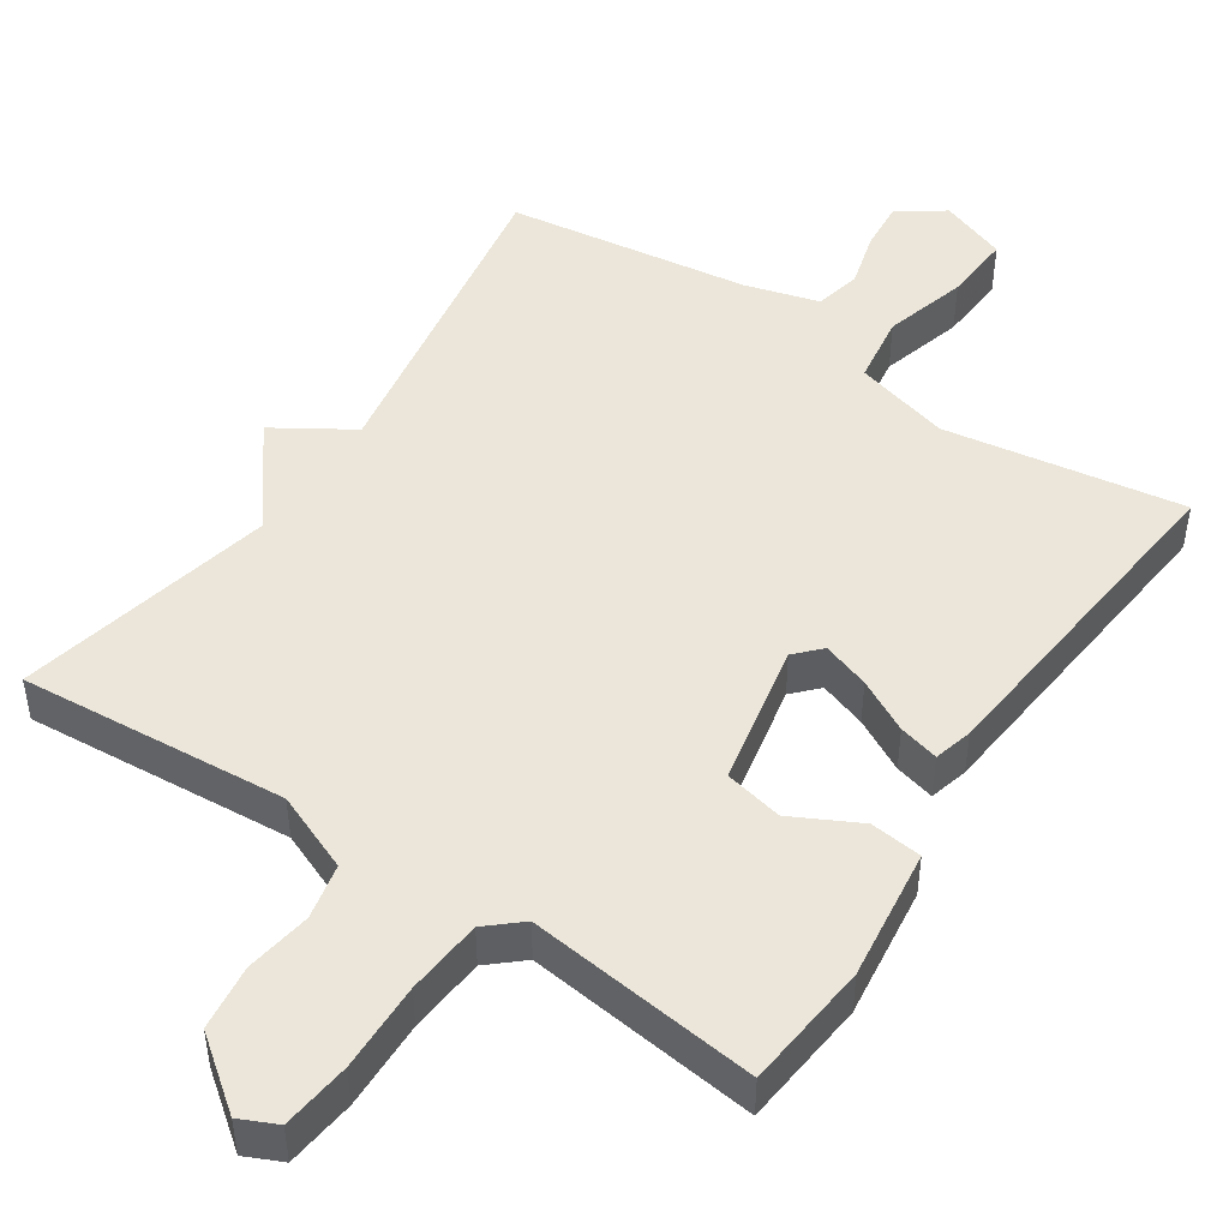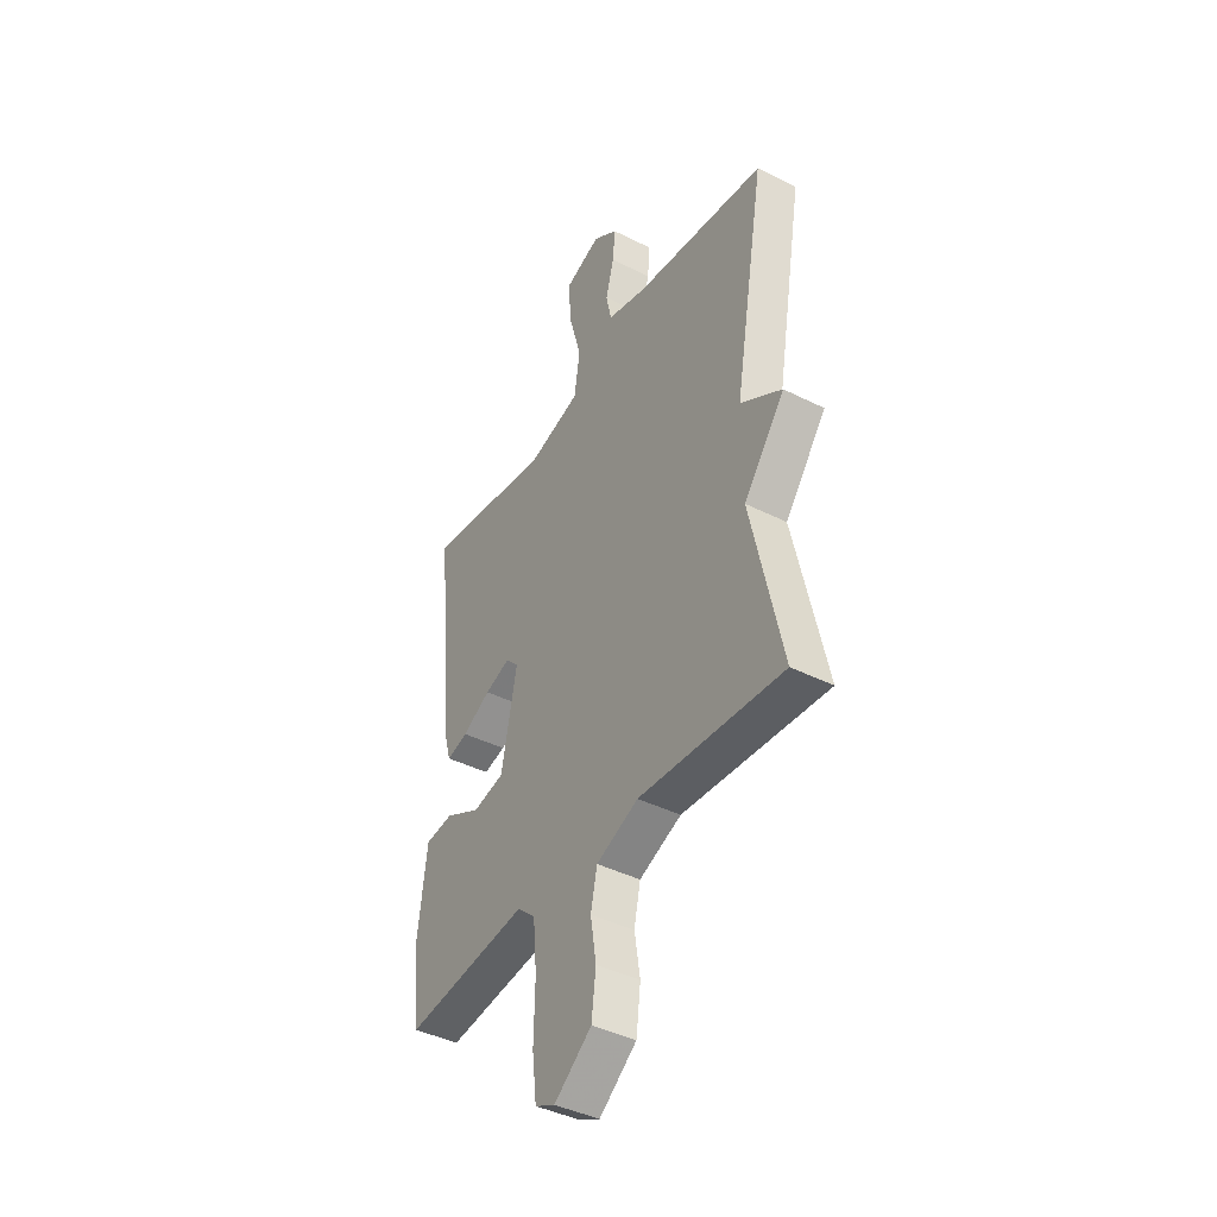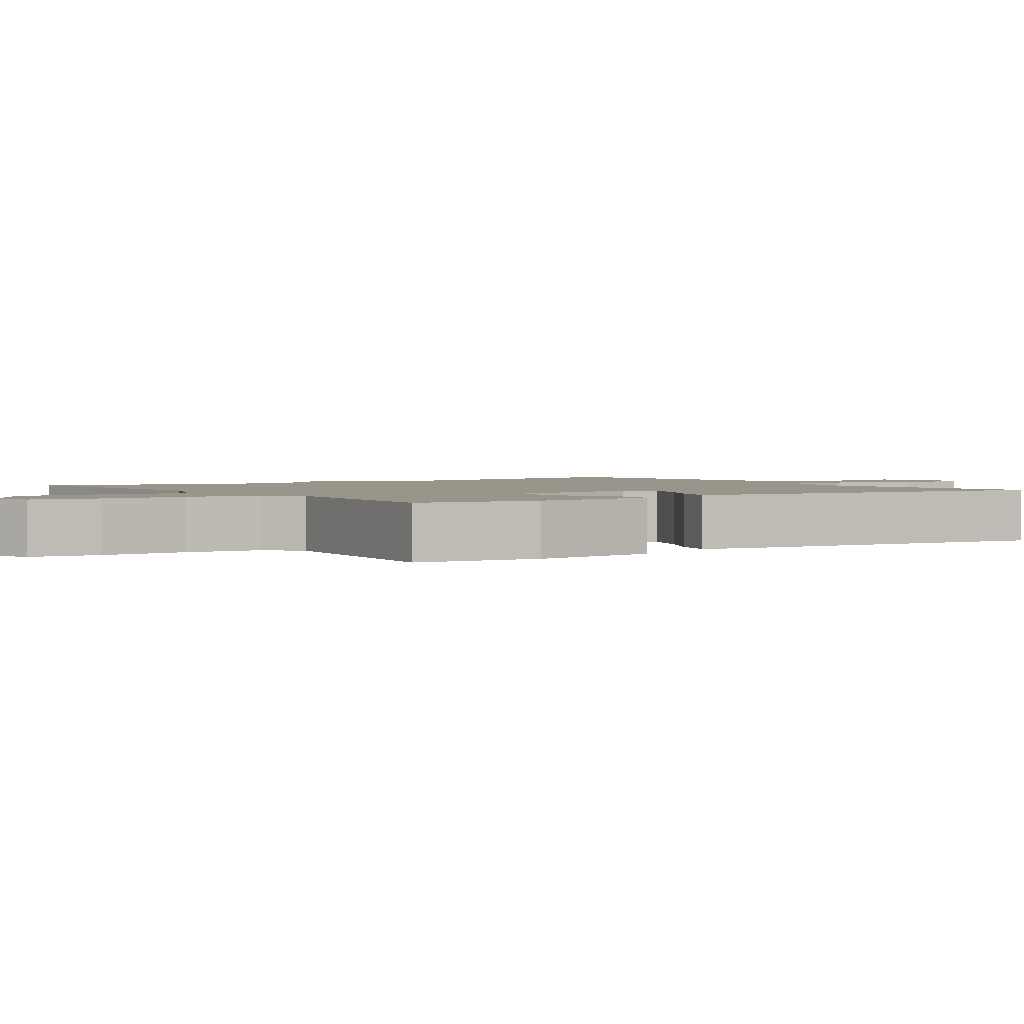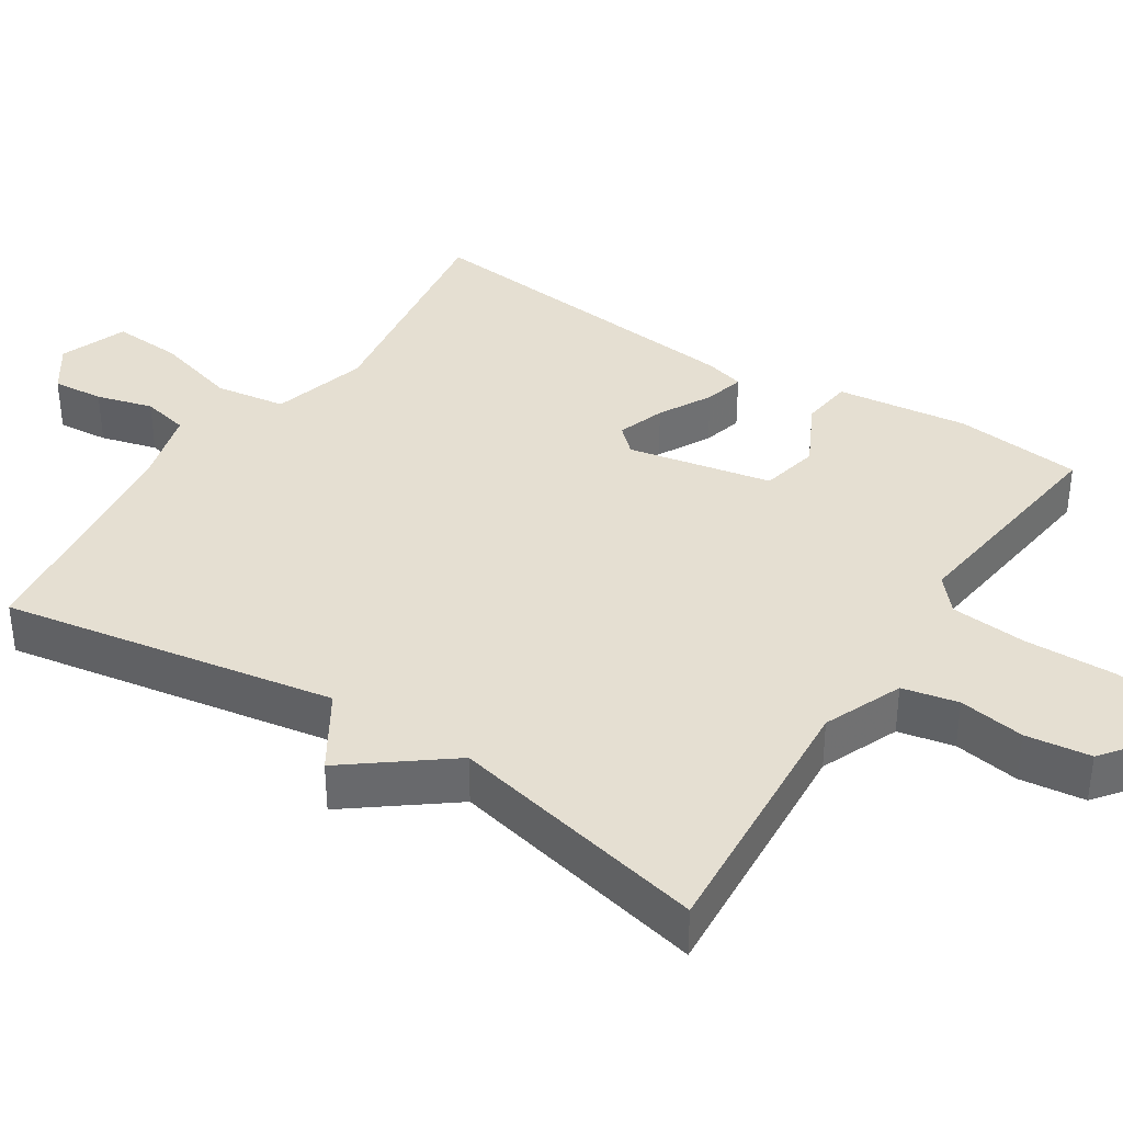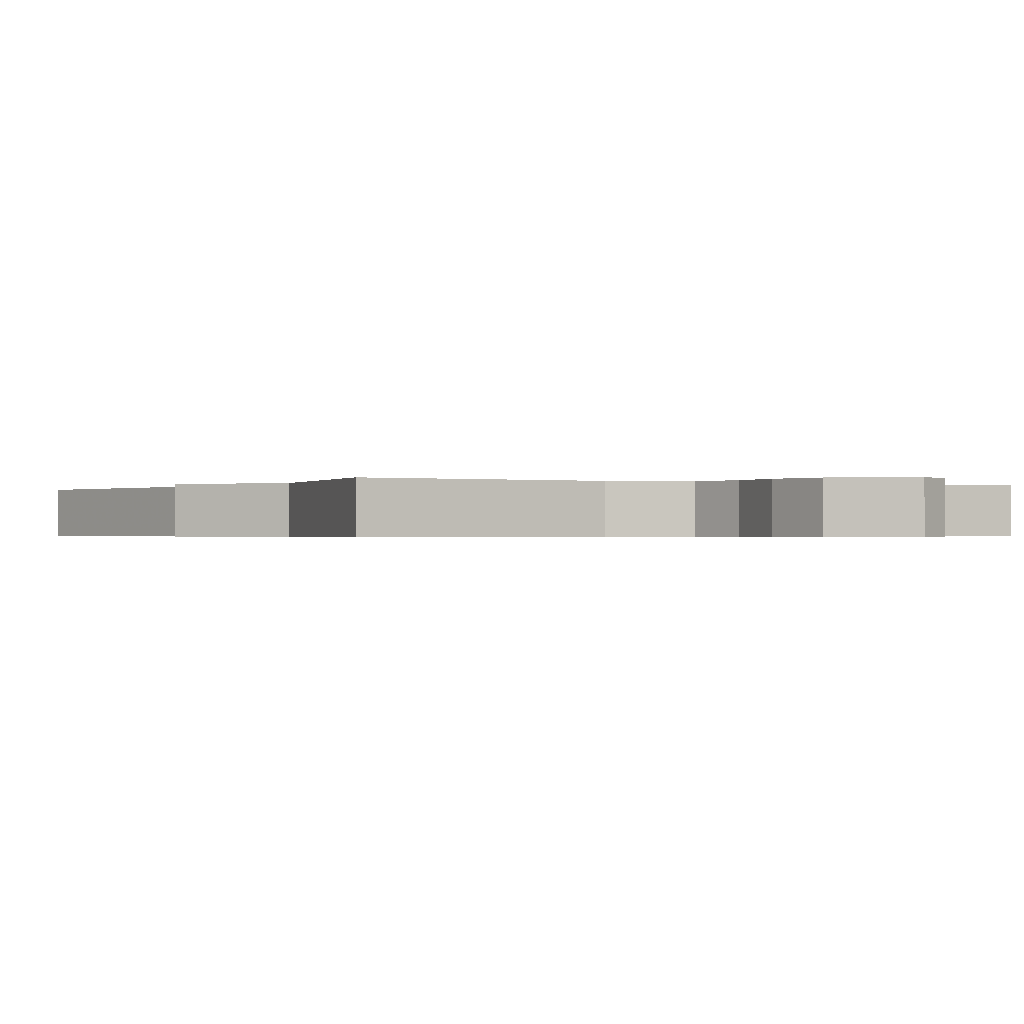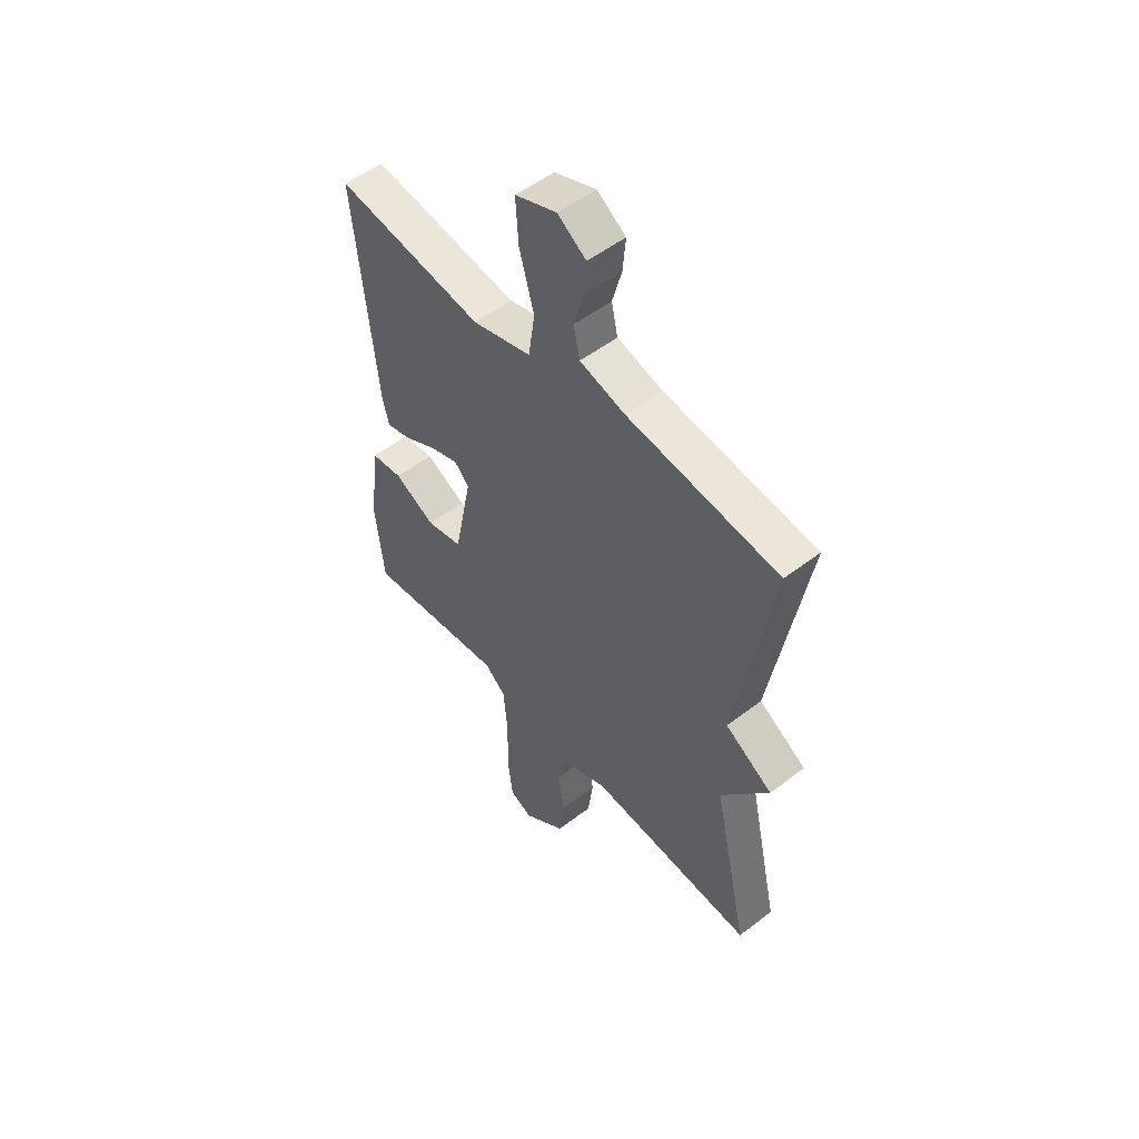
<metadata>
{"format":"obj","ext":"obj","renderer":"f3d","projection":"perspective","resolution":1024,"background":"white","views":[{"elev":47.3,"azim":-146.4,"up":"+Y"},{"elev":-41.6,"azim":58.6,"up":"+Z"},{"elev":2.0,"azim":-124.7,"up":"+Y"},{"elev":37.5,"azim":122.9,"up":"+Y"},{"elev":-0.5,"azim":150.0,"up":"+Y"},{"elev":52.6,"azim":50.4,"up":"+Z"}]}
</metadata>
<code>
v 0.5 0.07 -0.5
v 0.137 0.07 -0.473
v 0.031 0.07 -0.517
v 0.015 0.07 -0.592
v 0.029 0.07 -0.681
v 0.018 0.07 -0.769
v -0.076 0.07 -0.841
v -0.126 0.07 -0.818
v -0.137 0.07 -0.725
v -0.134 0.07 -0.605
v -0.143 0.07 -0.502
v -0.189 0.07 -0.462
v -0.5 0.07 -0.5
v -0.518 0.07 -0.328
v -0.496 0.07 -0.15
v -0.426 0.07 -0.142
v -0.336 0.07 -0.188
v -0.257 0.07 -0.171
v -0.218 0.07 0.023
v -0.25 0.07 0.057
v -0.314 0.07 0.035
v -0.385 0.07 -0.003
v -0.439 0.07 -0.017
v -0.453 0.07 0.035
v -0.5 0.07 0.5
v -0.177 0.07 0.451
v -0.047 0.07 0.487
v -0.033 0.07 0.582
v -0.065 0.07 0.695
v -0.071 0.07 0.789
v 0.02 0.07 0.823
v 0.082 0.07 0.78
v 0.076 0.07 0.711
v 0.055 0.07 0.635
v 0.069 0.07 0.572
v 0.169 0.07 0.544
v 0.5 0.07 0.5
v 0.422 0.07 0.051
v 0.526 0.07 -0.014
v 0.422 0.07 -0.149
v 0.5 0 -0.5
v 0.137 0 -0.473
v 0.031 0 -0.517
v 0.015 0 -0.592
v 0.029 0 -0.681
v 0.018 0 -0.769
v -0.076 0 -0.841
v -0.126 0 -0.818
v -0.137 0 -0.725
v -0.134 0 -0.605
v -0.143 0 -0.502
v -0.189 0 -0.462
v -0.5 0 -0.5
v -0.518 0 -0.328
v -0.496 0 -0.15
v -0.426 0 -0.142
v -0.336 0 -0.188
v -0.257 0 -0.171
v -0.218 0 0.023
v -0.25 0 0.057
v -0.314 0 0.035
v -0.385 0 -0.003
v -0.439 0 -0.017
v -0.453 0 0.035
v -0.5 0 0.5
v -0.177 0 0.451
v -0.047 0 0.487
v -0.033 0 0.582
v -0.065 0 0.695
v -0.071 0 0.789
v 0.02 0 0.823
v 0.082 0 0.78
v 0.076 0 0.711
v 0.055 0 0.635
v 0.069 0 0.572
v 0.169 0 0.544
v 0.5 0 0.5
v 0.422 0 0.051
v 0.526 0 -0.014
v 0.422 0 -0.149
f 38 39 40
f 36 37 38
f 35 36 38 40
f 32 33 34
f 31 32 34
f 30 31 34
f 29 30 34
f 28 29 34
f 27 28 34 35
f 24 25 26
f 23 24 26
f 22 23 26
f 21 22 26
f 20 21 26 27
f 35 40 1
f 27 35 1
f 20 27 1
f 19 20 1
f 15 16 17
f 14 15 17
f 13 14 17
f 12 13 17
f 11 12 17 18
f 8 9 10
f 7 8 10
f 6 7 10
f 5 6 10
f 4 5 10
f 3 4 10 11
f 11 18 19
f 3 11 19
f 2 3 19
f 1 2 19
f 80 79 78
f 78 77 76
f 80 78 76 75
f 74 73 72
f 74 72 71
f 74 71 70
f 74 70 69
f 74 69 68
f 75 74 68 67
f 66 65 64
f 66 64 63
f 66 63 62
f 66 62 61
f 67 66 61 60
f 41 80 75
f 41 75 67
f 41 67 60
f 41 60 59
f 57 56 55
f 57 55 54
f 57 54 53
f 57 53 52
f 58 57 52 51
f 50 49 48
f 50 48 47
f 50 47 46
f 50 46 45
f 50 45 44
f 51 50 44 43
f 59 58 51
f 59 51 43
f 59 43 42
f 59 42 41
f 1 41 42 2
f 2 42 43 3
f 3 43 44 4
f 4 44 45 5
f 5 45 46 6
f 6 46 47 7
f 7 47 48 8
f 8 48 49 9
f 9 49 50 10
f 10 50 51 11
f 11 51 52 12
f 12 52 53 13
f 13 53 54 14
f 14 54 55 15
f 15 55 56 16
f 16 56 57 17
f 17 57 58 18
f 18 58 59 19
f 19 59 60 20
f 20 60 61 21
f 21 61 62 22
f 22 62 63 23
f 23 63 64 24
f 24 64 65 25
f 25 65 66 26
f 26 66 67 27
f 27 67 68 28
f 28 68 69 29
f 29 69 70 30
f 30 70 71 31
f 31 71 72 32
f 32 72 73 33
f 33 73 74 34
f 34 74 75 35
f 35 75 76 36
f 36 76 77 37
f 37 77 78 38
f 38 78 79 39
f 39 79 80 40
f 40 80 41 1

</code>
